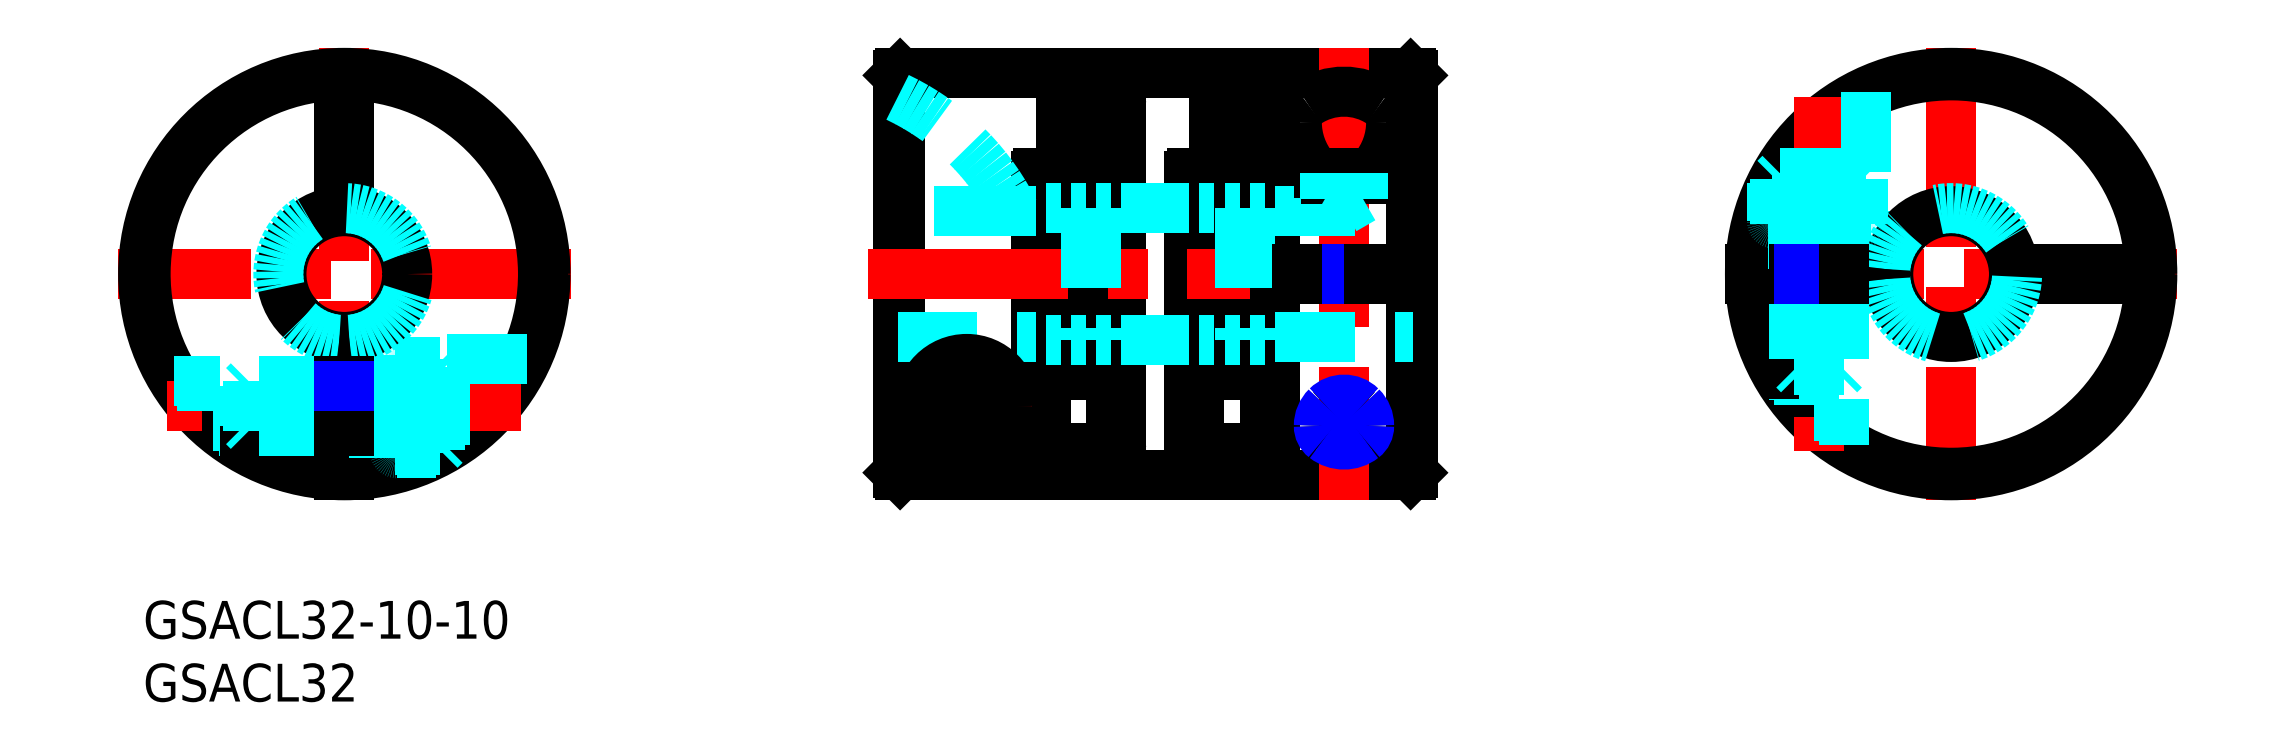
<metadata>
{"format":"dxf","ext":"dxf","renderer":"ezdxf+matplotlib","layout":"modelspace","background":"white","min_lineweight":24,"dpi":150}
</metadata>
<code>
0
SECTION
2
ENTITIES
0
INSERT
8
MSM_CONTINUOUS
2
*U5
10
0
20
0
30
0
0
INSERT
8
MSM_CONTINUOUS
2
*U6
10
0
20
0
30
0
0
LINE
8
MSM_CONTINUOUS
10
60
20
10.2
30
0
11
60
21
41.79
31
0
0
LINE
8
MSM_CONTINUOUS
10
60.2
20
41.99
30
0
11
60.2
21
10
31
0
0
LINE
8
MSM_CONTINUOUS
10
100.8
20
9.995
30
0
11
100.8
21
25.59
31
0
0
LINE
8
MSM_CONTINUOUS
10
101
20
41.79
30
0
11
101
21
10.19
31
0
0
LINE
8
MSM_CONTINUOUS
10
60
20
41.79
30
0
11
60.2
21
41.99
31
0
0
LINE
8
MSM_CONTINUOUS
10
101
20
10.19
30
0
11
100.8
21
9.995
31
0
0
LINE
8
MSM_CONTINUOUS
10
101
20
41.79
30
0
11
100.8
21
41.99
31
0
0
LINE
8
MSM_CONTINUOUS
10
89.2
20
41.99
30
0
11
89.2
21
9.995
31
0
0
ARC
8
MSM_CONTINUOUS
10
89.35
20
11.99
30
0
40
0.15
50
90
51
180
0
ARC
8
MSM_CONTINUOUS
10
89.35
20
40
30
0
40
0.15
50
180
51
270
0
LINE
8
MSM_CONTINUOUS
10
89.35
20
39.85
30
0
11
89.85
21
39.85
31
0
0
ARC
8
MSM_CONTINUOUS
10
89.85
20
40
30
0
40
0.15
50
270
51
0
0
LINE
8
MSM_CONTINUOUS
10
90
20
9.995
30
0
11
90
21
41.99
31
0
0
ARC
8
MSM_CONTINUOUS
10
89.85
20
11.99
30
0
40
0.15
50
0
51
90
0
LINE
8
MSM_CONTINUOUS
10
89.85
20
12.14
30
0
11
89.35
21
12.14
31
0
0
LINE
8
MSM_CONTINUOUS
10
87.2
20
41.99
30
0
11
87.2
21
40
31
0
0
ARC
8
MSM_CONTINUOUS
10
87.35
20
40
30
0
40
0.15
50
180
51
270
0
LINE
8
MSM_CONTINUOUS
10
87.2
20
11.99
30
0
11
87.2
21
9.995
31
0
0
ARC
8
MSM_CONTINUOUS
10
87.35
20
11.99
30
0
40
0.15
50
90
51
180
0
LINE
8
MSM_CONTINUOUS
10
87.35
20
12.14
30
0
11
87.85
21
12.14
31
0
0
LINE
8
MSM_CONTINUOUS
10
88
20
9.995
30
0
11
88
21
11.99
31
0
0
ARC
8
MSM_CONTINUOUS
10
87.85
20
11.99
30
0
40
0.15
50
0
51
90
0
LINE
8
MSM_CONTINUOUS
10
88
20
40
30
0
11
88
21
41.99
31
0
0
LINE
8
MSM_CONTINUOUS
10
87.85
20
39.85
30
0
11
87.35
21
39.85
31
0
0
ARC
8
MSM_CONTINUOUS
10
87.85
20
40
30
0
40
0.15
50
270
51
0
0
LINE
8
MSM_CONTINUOUS
10
85.2
20
41.99
30
0
11
85.2
21
18.19
31
0
0
ARC
8
MSM_CONTINUOUS
10
85.4
20
18.19
30
0
40
0.2
50
180
51
270
0
LINE
8
MSM_CONTINUOUS
10
86
20
18.19
30
0
11
86
21
41.99
31
0
0
ARC
8
MSM_CONTINUOUS
10
85.8
20
18.19
30
0
40
0.2
50
270
51
0
0
LINE
8
MSM_CONTINUOUS
10
85.8
20
17.99
30
0
11
85.4
21
17.99
31
0
0
LINE
8
MSM_CONTINUOUS
10
83.2
20
33.79
30
0
11
83.2
21
9.995
31
0
0
ARC
8
MSM_CONTINUOUS
10
83.4
20
33.79
30
0
40
0.2
50
90
51
180
0
LINE
8
MSM_CONTINUOUS
10
83.4
20
33.99
30
0
11
83.8
21
33.99
31
0
0
LINE
8
MSM_CONTINUOUS
10
84
20
9.995
30
0
11
84
21
33.79
31
0
0
ARC
8
MSM_CONTINUOUS
10
83.8
20
33.79
30
0
40
0.2
50
0
51
90
0
LINE
8
MSM_CONTINUOUS
10
77
20
41.99
30
0
11
77
21
9.995
31
0
0
ARC
8
MSM_CONTINUOUS
10
77.15
20
40
30
0
40
0.15
50
180
51
270
0
ARC
8
MSM_CONTINUOUS
10
77.15
20
11.99
30
0
40
0.15
50
90
51
180
0
LINE
8
MSM_CONTINUOUS
10
77.15
20
39.85
30
0
11
77.65
21
39.85
31
0
0
LINE
8
MSM_CONTINUOUS
10
77.8
20
9.995
30
0
11
77.8
21
41.99
31
0
0
ARC
8
MSM_CONTINUOUS
10
77.65
20
40
30
0
40
0.15
50
270
51
0
0
ARC
8
MSM_CONTINUOUS
10
77.65
20
11.99
30
0
40
0.15
50
0
51
90
0
LINE
8
MSM_CONTINUOUS
10
77.65
20
12.14
30
0
11
77.15
21
12.14
31
0
0
LINE
8
MSM_CONTINUOUS
10
75
20
41.99
30
0
11
75
21
40
31
0
0
LINE
8
MSM_CONTINUOUS
10
75
20
11.99
30
0
11
75
21
9.995
31
0
0
ARC
8
MSM_CONTINUOUS
10
75.15
20
11.99
30
0
40
0.15
50
90
51
180
0
LINE
8
MSM_CONTINUOUS
10
75.15
20
12.14
30
0
11
75.65
21
12.14
31
0
0
LINE
8
MSM_CONTINUOUS
10
75.8
20
9.995
30
0
11
75.8
21
11.99
31
0
0
ARC
8
MSM_CONTINUOUS
10
75.65
20
11.99
30
0
40
0.15
50
0
51
90
0
LINE
8
MSM_CONTINUOUS
10
75.8
20
40
30
0
11
75.8
21
41.99
31
0
0
ARC
8
MSM_CONTINUOUS
10
75.65
20
40
30
0
40
0.15
50
270
51
0
0
LINE
8
MSM_CONTINUOUS
10
75.65
20
39.85
30
0
11
75.15
21
39.85
31
0
0
ARC
8
MSM_CONTINUOUS
10
75.15
20
40
30
0
40
0.15
50
180
51
270
0
LINE
8
MSM_CONTINUOUS
10
73
20
41.99
30
0
11
73
21
18.19
31
0
0
ARC
8
MSM_CONTINUOUS
10
73.2
20
18.19
30
0
40
0.2
50
180
51
270
0
LINE
8
MSM_CONTINUOUS
10
73.8
20
18.19
30
0
11
73.8
21
41.99
31
0
0
LINE
8
MSM_CONTINUOUS
10
73.6
20
17.99
30
0
11
73.2
21
17.99
31
0
0
ARC
8
MSM_CONTINUOUS
10
73.6
20
18.19
30
0
40
0.2
50
270
51
0
0
LINE
8
MSM_CONTINUOUS
10
71
20
33.79
30
0
11
71
21
10
31
0
0
ARC
8
MSM_CONTINUOUS
10
71.2
20
33.79
30
0
40
0.2
50
90
51
180
0
LINE
8
MSM_CONTINUOUS
10
71.2
20
33.99
30
0
11
71.6
21
33.99
31
0
0
ARC
8
MSM_CONTINUOUS
10
71.6
20
33.79
30
0
40
0.2
50
0
51
90
0
LINE
8
MSM_CONTINUOUS
10
71.8
20
9.995
30
0
11
71.8
21
33.79
31
0
0
LINE
8
MSM_CONTINUOUS
10
60.2
20
41.99
30
0
11
73
21
41.99
31
0
0
LINE
8
MSM_CONTINUOUS
10
73.8
20
41.99
30
0
11
75
21
41.99
31
0
0
LINE
8
MSM_CONTINUOUS
10
75.8
20
41.99
30
0
11
77
21
41.99
31
0
0
LINE
8
MSM_CONTINUOUS
10
77.8
20
41.99
30
0
11
85.2
21
41.99
31
0
0
LINE
8
MSM_CONTINUOUS
10
86
20
41.99
30
0
11
87.2
21
41.99
31
0
0
LINE
8
MSM_CONTINUOUS
10
88
20
41.99
30
0
11
89.2
21
41.99
31
0
0
LINE
8
MSM_CONTINUOUS
10
90
20
41.99
30
0
11
100.8
21
41.99
31
0
0
LINE
8
MSM_CONTINUOUS
10
71.8
20
9.995
30
0
11
75
21
9.995
31
0
0
LINE
8
MSM_CONTINUOUS
10
75.8
20
9.995
30
0
11
77
21
9.995
31
0
0
LINE
8
MSM_CONTINUOUS
10
77.8
20
9.995
30
0
11
83.2
21
9.995
31
0
0
LINE
8
MSM_CONTINUOUS
10
84
20
9.995
30
0
11
87.2
21
9.995
31
0
0
LINE
8
MSM_CONTINUOUS
10
88
20
9.995
30
0
11
89.2
21
9.995
31
0
0
LINE
8
MSM_CONTINUOUS
10
90
20
9.995
30
0
11
100.8
21
9.995
31
0
0
LINE
8
MSM_CENTER
10
57.65
20
25.99
30
0
11
103
21
25.99
31
0
0
LINE
8
MSM_CENTER
10
125.8
20
25.99
30
0
11
161.8
21
25.99
31
0
0
LINE
8
MSM_CENTER
10
65.5
20
10.3
30
0
11
65.5
21
20.69
31
0
0
LINE
8
MSM_CENTER
10
95.5
20
43.99
30
0
11
95.5
21
7.995
31
0
0
LINE
8
MSM_CENTER
10
143.8
20
43.99
30
0
11
143.8
21
7.995
31
0
0
CIRCLE
8
MSM_CONTINUOUS
10
143.8
20
25.99
30
0
40
16
0
ARC
8
MSM_CONTINUOUS
10
143.8
20
25.99
30
0
40
15.8
50
181.5
51
178.5
0
LINE
8
MSM_DASHED
10
69.26
20
30.99
30
0
11
71
21
30.99
31
0
0
LINE
8
MSM_DASHED
10
90
20
30.99
30
0
11
101
21
30.99
31
0
0
LINE
8
MSM_DASHED
10
60
20
21.01
30
0
11
71
21
21.01
31
0
0
LINE
8
MSM_DASHED
10
90
20
20.99
30
0
11
101
21
20.99
31
0
0
LINE
8
MSM_DASHED
10
71.8
20
31.24
30
0
11
73
21
31.24
31
0
0
LINE
8
MSM_DASHED
10
73.8
20
31.24
30
0
11
75
21
31.24
31
0
0
LINE
8
MSM_DASHED
10
77.8
20
31.24
30
0
11
83.2
21
31.24
31
0
0
LINE
8
MSM_DASHED
10
84
20
31.24
30
0
11
85.2
21
31.24
31
0
0
LINE
8
MSM_DASHED
10
86
20
31.24
30
0
11
87.2
21
31.24
31
0
0
LINE
8
MSM_DASHED
10
71.8
20
20.74
30
0
11
73
21
20.74
31
0
0
LINE
8
MSM_DASHED
10
73.8
20
20.74
30
0
11
75
21
20.74
31
0
0
LINE
8
MSM_DASHED
10
77.8
20
20.74
30
0
11
83.2
21
20.74
31
0
0
LINE
8
MSM_DASHED
10
84
20
20.74
30
0
11
85.2
21
20.74
31
0
0
LINE
8
MSM_DASHED
10
86
20
20.74
30
0
11
87.2
21
20.74
31
0
0
LINE
8
MSM_CENTER
10
133.3
20
40.07
30
0
11
133.3
21
11.92
31
0
0
LINE
8
MSM_CENTER
10
60.31
20
15.49
30
0
11
70.69
21
15.49
31
0
0
LINE
8
MSM_CONTINUOUS
10
127.8
20
26.39
30
0
11
138.8
21
26.39
31
0
0
LINE
8
MSM_CONTINUOUS
10
127.8
20
25.59
30
0
11
138.8
21
25.59
31
0
0
LINE
8
MSM_DASHED
10
131.2
20
29.99
30
0
11
131.2
21
26.39
31
0
0
LINE
8
MSM_DASHED
10
135.4
20
29.99
30
0
11
135.4
21
26.39
31
0
0
LINE
8
MSM_DASHED
10
137
20
40.5
30
0
11
137
21
30.19
31
0
0
LINE
8
MSM_DASHED
10
129.5
20
33.27
30
0
11
129.5
21
30.19
31
0
0
LINE
8
MSM_DASHED
10
129.7
20
29.99
30
0
11
136.8
21
29.99
31
0
0
LINE
8
MSM_CENTER
10
16
20
7.995
30
0
11
16
21
43.99
31
0
0
LINE
8
MSM_CENTER
10
34
20
25.99
30
0
11
-2
21
25.99
31
0
0
CIRCLE
8
MSM_CONTINUOUS
10
16
20
25.99
30
0
40
16
0
ARC
8
MSM_CONTINUOUS
10
16
20
25.99
30
0
40
15.8
50
271.5
51
268.5
0
LINE
8
MSM_CENTER
10
30.07
20
15.49
30
0
11
1.927
21
15.49
31
0
0
LINE
8
MSM_CONTINUOUS
10
16.4
20
10
30
0
11
16.4
21
21.01
31
0
0
LINE
8
MSM_CONTINUOUS
10
15.6
20
10
30
0
11
15.6
21
21.01
31
0
0
LINE
8
MSM_DASHED
10
20
20
13.39
30
0
11
16.4
21
13.39
31
0
0
LINE
8
MSM_DASHED
10
20
20
17.59
30
0
11
16.4
21
17.59
31
0
0
LINE
8
MSM_DASHED
10
30.51
20
19.24
30
0
11
20.2
21
19.24
31
0
0
LINE
8
MSM_DASHED
10
23.28
20
11.74
30
0
11
20.2
21
11.74
31
0
0
CIRCLE
8
MSM_CONTINUOUS
10
143.8
20
25.99
30
0
40
5
0
LINE
8
MSM_CONTINUOUS
10
15.6
20
30.98
30
0
11
15.6
21
40.05
31
0
0
LINE
8
MSM_CONTINUOUS
10
16.4
20
30.98
30
0
11
16.4
21
40.05
31
0
0
LINE
8
MSM_CONTINUOUS
10
148.8
20
26.39
30
0
11
157.8
21
26.39
31
0
0
LINE
8
MSM_CONTINUOUS
10
148.8
20
25.59
30
0
11
157.8
21
25.59
31
0
0
LINE
8
MSM_CONTINUOUS
10
90
20
26.39
30
0
11
101
21
26.39
31
0
0
LINE
8
MSM_CONTINUOUS
10
90
20
25.59
30
0
11
101
21
25.59
31
0
0
ARC
8
MSM_DASHED
10
136.8
20
30.19
30
0
40
0.2
50
270
51
0
0
ARC
8
MSM_DASHED
10
129.7
20
30.19
30
0
40
0.2
50
180
51
270
0
LINE
8
MSM_DASHED
10
131.3
20
29.99
30
0
11
131.7
21
29.34
31
0
0
LINE
8
MSM_DASHED
10
134.9
20
29.34
30
0
11
134.9
21
26.39
31
0
0
LINE
8
MSM_DASHED
10
131.7
20
29.34
30
0
11
131.7
21
26.39
31
0
0
LINE
8
MSM_DASHED
10
135.3
20
29.99
30
0
11
134.9
21
29.34
31
0
0
LINE
8
MSM_DASHED
10
131.3
20
18.37
30
0
11
135.3
21
18.37
31
0
0
LINE
8
MSM_DASHED
10
136.8
20
33.59
30
0
11
129.8
21
33.59
31
0
0
LINE
8
MSM_DASHED
10
136.4
20
33.99
30
0
11
136.8
21
33.59
31
0
0
LINE
8
MSM_DASHED
10
129.8
20
33.59
30
0
11
130.2
21
33.99
31
0
0
LINE
8
MSM_DASHED
10
129.8
20
33.59
30
0
11
129.8
21
29.99
31
0
0
LINE
8
MSM_DASHED
10
136.8
20
33.59
30
0
11
136.8
21
29.99
31
0
0
LINE
8
MSM_DASHED
10
135.3
20
29.34
30
0
11
131.3
21
29.34
31
0
0
LINE
8
MSM_DASHED
10
131.3
20
29.99
30
0
11
131.3
21
26.39
31
0
0
LINE
8
MSM_DASHED
10
135.3
20
29.99
30
0
11
135.3
21
26.39
31
0
0
LINE
8
MSM_DASHED
10
131.7
20
17.99
30
0
11
134.9
21
17.99
31
0
0
LINE
8
MSM_DASHED
10
136.4
20
33.99
30
0
11
130.2
21
33.99
31
0
0
LINE
8
MSM_DASHED
10
134.9
20
17.99
30
0
11
135.3
21
18.37
31
0
0
LINE
8
MSM_DASHED
10
131.3
20
18.37
30
0
11
131.7
21
17.99
31
0
0
LINE
8
MSM_DASHED
10
20
20
17.49
30
0
11
19.34
21
17.12
31
0
0
LINE
8
MSM_DASHED
10
19.34
20
13.87
30
0
11
16.4
21
13.87
31
0
0
LINE
8
MSM_DASHED
10
19.34
20
17.12
30
0
11
16.4
21
17.12
31
0
0
LINE
8
MSM_DASHED
10
20
20
13.49
30
0
11
19.34
21
13.87
31
0
0
LINE
8
MSM_DASHED
10
8.379
20
17.49
30
0
11
8.379
21
13.49
31
0
0
LINE
8
MSM_DASHED
10
20
20
11.94
30
0
11
20
21
19.04
31
0
0
LINE
8
MSM_DASHED
10
23.6
20
11.99
30
0
11
23.6
21
18.99
31
0
0
LINE
8
MSM_DASHED
10
24
20
12.39
30
0
11
23.6
21
11.99
31
0
0
LINE
8
MSM_DASHED
10
23.6
20
18.99
30
0
11
24
21
18.59
31
0
0
LINE
8
MSM_DASHED
10
23.6
20
18.99
30
0
11
20
21
18.99
31
0
0
LINE
8
MSM_DASHED
10
23.6
20
11.99
30
0
11
20
21
11.99
31
0
0
LINE
8
MSM_DASHED
10
19.34
20
13.49
30
0
11
19.34
21
17.49
31
0
0
LINE
8
MSM_DASHED
10
20
20
17.49
30
0
11
16.4
21
17.49
31
0
0
LINE
8
MSM_DASHED
10
20
20
13.49
30
0
11
16.4
21
13.49
31
0
0
LINE
8
MSM_DASHED
10
8
20
17.12
30
0
11
8
21
13.87
31
0
0
LINE
8
MSM_DASHED
10
24
20
12.39
30
0
11
24
21
18.59
31
0
0
LINE
8
MSM_DASHED
10
8
20
13.87
30
0
11
8.379
21
13.49
31
0
0
LINE
8
MSM_DASHED
10
8.379
20
17.49
30
0
11
8
21
17.12
31
0
0
LINE
8
MSM_CONTINUOUS
10
93.49
20
33.99
30
0
11
97.51
21
33.99
31
0
0
LINE
8
MSM_CONTINUOUS
10
94.1
20
33.59
30
0
11
96.9
21
33.59
31
0
0
ARC
8
MSM_DASHED
10
20.2
20
19.04
30
0
40
0.2
50
90
51
180
0
ARC
8
MSM_DASHED
10
20.2
20
11.94
30
0
40
0.2
50
180
51
270
0
CIRCLE
8
MSM_CONTINUOUS
10
65.5
20
15.49
30
0
40
3.75
0
LINE
8
MSM_CONTINUOUS
10
100.8
20
26.39
30
0
11
100.8
21
41.99
31
0
0
ARC
8
MSM_DASHED
10
143.8
20
25.99
30
0
40
5.25
50
184.4
51
175.6
0
ARC
8
MSM_CONTINUOUS
10
143.8
20
25.99
30
0
40
5.25
50
175.6
51
184.4
0
CIRCLE
8
MSM_CONTINUOUS
10
16
20
25.99
30
0
40
5
0
ARC
8
MSM_DASHED
10
16
20
25.99
30
0
40
5.25
50
274.4
51
265.6
0
ARC
8
MSM_CONTINUOUS
10
16
20
25.99
30
0
40
5.25
50
265.6
51
274.4
0
LINE
8
MSM_DASHED
10
24
20
13.76
30
0
11
22
21
13.76
31
0
0
LINE
8
MSM_DASHED
10
24
20
14.63
30
0
11
22
21
14.63
31
0
0
LINE
8
MSM_DASHED
10
22
20
13.76
30
0
11
21
21
15.49
31
0
0
LINE
8
MSM_DASHED
10
24
20
17.23
30
0
11
22
21
17.23
31
0
0
LINE
8
MSM_DASHED
10
24
20
16.36
30
0
11
22
21
16.36
31
0
0
LINE
8
MSM_DASHED
10
22
20
17.23
30
0
11
21
21
15.49
31
0
0
LINE
8
MSM_DASHED
10
22
20
13.76
30
0
11
22
21
17.23
31
0
0
LINE
8
MSM_DASHED
10
135
20
33.99
30
0
11
135
21
31.99
31
0
0
LINE
8
MSM_DASHED
10
134.1
20
33.99
30
0
11
134.1
21
31.99
31
0
0
LINE
8
MSM_DASHED
10
135
20
31.99
30
0
11
133.3
21
30.99
31
0
0
LINE
8
MSM_DASHED
10
131.6
20
33.99
30
0
11
131.6
21
31.99
31
0
0
LINE
8
MSM_DASHED
10
132.4
20
33.99
30
0
11
132.4
21
31.99
31
0
0
LINE
8
MSM_DASHED
10
131.6
20
31.99
30
0
11
133.3
21
30.99
31
0
0
LINE
8
MSM_DASHED
10
135
20
31.99
30
0
11
131.6
21
31.99
31
0
0
ARC
8
MSM_CONTINUOUS
10
97.4
20
38.07
30
0
40
1.852
50
0
51
55.9
0
ARC
8
MSM_CONTINUOUS
10
93.6
20
38.07
30
0
40
1.852
50
124.1
51
180
0
ARC
8
MSM_CONTINUOUS
10
95.5
20
35.26
30
0
40
5.238
50
55.9
51
124.1
0
ARC
8
MSM_CONTINUOUS
10
95.5
20
36.44
30
0
40
3.165
50
219.4
51
320.6
0
ARC
8
MSM_CONTINUOUS
10
93.52
20
38.07
30
0
40
5.733
50
320.6
51
360
0
ARC
8
MSM_CONTINUOUS
10
97.48
20
38.07
30
0
40
5.733
50
180
51
219.4
0
CIRCLE
8
MSM_CONTINUOUS
10
65.5
20
15.49
30
0
40
1.732
0
CIRCLE
8
MSM_CONTINUOUS
10
65.5
20
15.49
30
0
40
3.1
0
CIRCLE
8
MSM_CONTINUOUS
10
65.5
20
15.49
30
0
40
3.5
0
LINE
8
MSM_CONTINUOUS
10
67
20
16.36
30
0
11
65.5
21
17.23
31
0
0
LINE
8
MSM_CONTINUOUS
10
65.5
20
17.23
30
0
11
64
21
16.36
31
0
0
LINE
8
MSM_CONTINUOUS
10
64
20
16.36
30
0
11
64
21
14.63
31
0
0
LINE
8
MSM_CONTINUOUS
10
64
20
14.63
30
0
11
65.5
21
13.76
31
0
0
LINE
8
MSM_CONTINUOUS
10
65.5
20
13.76
30
0
11
67
21
14.63
31
0
0
LINE
8
MSM_CONTINUOUS
10
67
20
14.63
30
0
11
67
21
16.36
31
0
0
LINE
8
MSM_DASHED
10
94
20
31.99
30
0
11
97
21
31.99
31
0
0
LINE
8
MSM_DASHED
10
97
20
31.99
30
0
11
95.5
21
31.13
31
0
0
LINE
8
MSM_DASHED
10
95.5
20
33.99
30
0
11
95.5
21
31.99
31
0
0
LINE
8
MSM_DASHED
10
97
20
33.99
30
0
11
97
21
31.99
31
0
0
LINE
8
MSM_DASHED
10
94
20
31.99
30
0
11
95.5
21
31.13
31
0
0
LINE
8
MSM_DASHED
10
94
20
33.99
30
0
11
94
21
31.99
31
0
0
LINE
8
MSM_DASHED
10
135.3
20
25.59
30
0
11
135.3
21
12.44
31
0
0
LINE
8
MSM_DASHED
10
134.9
20
25.59
30
0
11
134.9
21
12.68
31
0
0
LINE
8
MSM_DASHED
10
131.3
20
25.59
30
0
11
131.3
21
16.01
31
0
0
LINE
8
MSM_DASHED
10
131.7
20
25.59
30
0
11
131.7
21
15.55
31
0
0
LINE
8
MSM_CONTINUOUS
10
131.3
20
26.39
30
0
11
131.3
21
25.59
31
0
0
LINE
8
MSM_NARROW
10
131.7
20
26.39
30
0
11
131.7
21
25.59
31
0
0
LINE
8
MSM_NARROW
10
134.9
20
26.39
30
0
11
134.9
21
25.59
31
0
0
LINE
8
MSM_CONTINUOUS
10
135.3
20
26.39
30
0
11
135.3
21
25.59
31
0
0
LINE
8
MSM_CONTINUOUS
10
93.5
20
26.39
30
0
11
93.5
21
25.59
31
0
0
LINE
8
MSM_NARROW
10
93.88
20
26.39
30
0
11
93.88
21
25.59
31
0
0
LINE
8
MSM_NARROW
10
97.12
20
26.39
30
0
11
97.12
21
25.59
31
0
0
LINE
8
MSM_CONTINUOUS
10
97.5
20
26.39
30
0
11
97.5
21
25.59
31
0
0
ARC
8
MSM_CONTINUOUS
10
96.09
20
13.92
30
0
40
1.03
50
308.7
51
360
0
ARC
8
MSM_CONTINUOUS
10
94.91
20
13.92
30
0
40
1.03
50
180
51
231.3
0
ARC
8
MSM_CONTINUOUS
10
95.5
20
14.66
30
0
40
1.976
50
231.3
51
308.7
0
ARC
8
MSM_CONTINUOUS
10
95.5
20
13.94
30
0
40
1.615
50
46.21
51
133.8
0
ARC
8
MSM_CONTINUOUS
10
95.49
20
13.92
30
0
40
1.634
50
360
51
46.21
0
ARC
8
MSM_CONTINUOUS
10
95.51
20
13.92
30
0
40
1.634
50
133.8
51
180
0
ARC
8
MSM_NARROW
10
96.29
20
13.92
30
0
40
1.212
50
307.9
51
4.778e-11
0
ARC
8
MSM_NARROW
10
94.71
20
13.92
30
0
40
1.212
50
180
51
232.1
0
ARC
8
MSM_NARROW
10
95.5
20
14.93
30
0
40
2.494
50
232.1
51
307.9
0
ARC
8
MSM_NARROW
10
95.5
20
14.07
30
0
40
1.939
50
45.26
51
134.7
0
ARC
8
MSM_NARROW
10
95.36
20
13.92
30
0
40
2.145
50
0
51
45.26
0
ARC
8
MSM_NARROW
10
95.64
20
13.92
30
0
40
2.145
50
134.7
51
180
0
LINE
8
MSM_CONTINUOUS
10
60.2
20
10
30
0
11
71
21
10
31
0
0
LINE
8
MSM_CONTINUOUS
10
60
20
10.2
30
0
11
60.2
21
10
31
0
0
ARC
8
MSM_DASHED
10
51.4
20
21.99
30
0
40
20
50
26.69
51
64.53
0
LINE
8
MSM_DASHED
10
69.27
20
30.98
30
0
11
60
21
30.98
31
0
0
LINE
8
MSM_CONTINUOUS
10
15.6
20
40.05
30
0
11
16.4
21
40.05
31
0
0
LINE
8
MSM_DASHED
10
75
20
31.24
30
0
11
75
21
20.74
31
0
0
LINE
8
MSM_DASHED
10
75.8
20
31.24
30
0
11
75.8
21
20.74
31
0
0
LINE
8
MSM_DASHED
10
87.2
20
31.24
30
0
11
87.2
21
20.74
31
0
0
LINE
8
MSM_DASHED
10
88
20
31.24
30
0
11
88
21
20.74
31
0
0
LINE
8
MSM_DASHED
10
75.8
20
31.24
30
0
11
77
21
31.24
31
0
0
LINE
8
MSM_DASHED
10
75.8
20
20.74
30
0
11
77
21
20.74
31
0
0
LINE
8
MSM_DASHED
10
88
20
20.74
30
0
11
89.2
21
20.74
31
0
0
LINE
8
MSM_DASHED
10
88
20
31.24
30
0
11
89.2
21
31.24
31
0
0
LINE
8
MSM_DASHED
10
15.6
20
17.49
30
0
11
2.445
21
17.49
31
0
0
LINE
8
MSM_DASHED
10
15.6
20
17.12
30
0
11
2.69
21
17.12
31
0
0
LINE
8
MSM_DASHED
10
15.6
20
13.87
30
0
11
5.556
21
13.87
31
0
0
LINE
8
MSM_DASHED
10
15.6
20
13.49
30
0
11
6.013
21
13.49
31
0
0
LINE
8
MSM_NARROW
10
15.6
20
13.87
30
0
11
16.4
21
13.87
31
0
0
LINE
8
MSM_CONTINUOUS
10
15.6
20
13.49
30
0
11
16.4
21
13.49
31
0
0
LINE
8
MSM_CONTINUOUS
10
15.6
20
17.49
30
0
11
16.4
21
17.49
31
0
0
LINE
8
MSM_NARROW
10
15.6
20
17.12
30
0
11
16.4
21
17.12
31
0
0
LINE
8
MSM_CONTINUOUS
10
91.74
20
26.39
30
0
11
91.74
21
25.59
31
0
0
LINE
8
MSM_CONTINUOUS
10
157.8
20
26.39
30
0
11
157.8
21
25.59
31
0
0
ENDSEC
0
EOF

</code>
